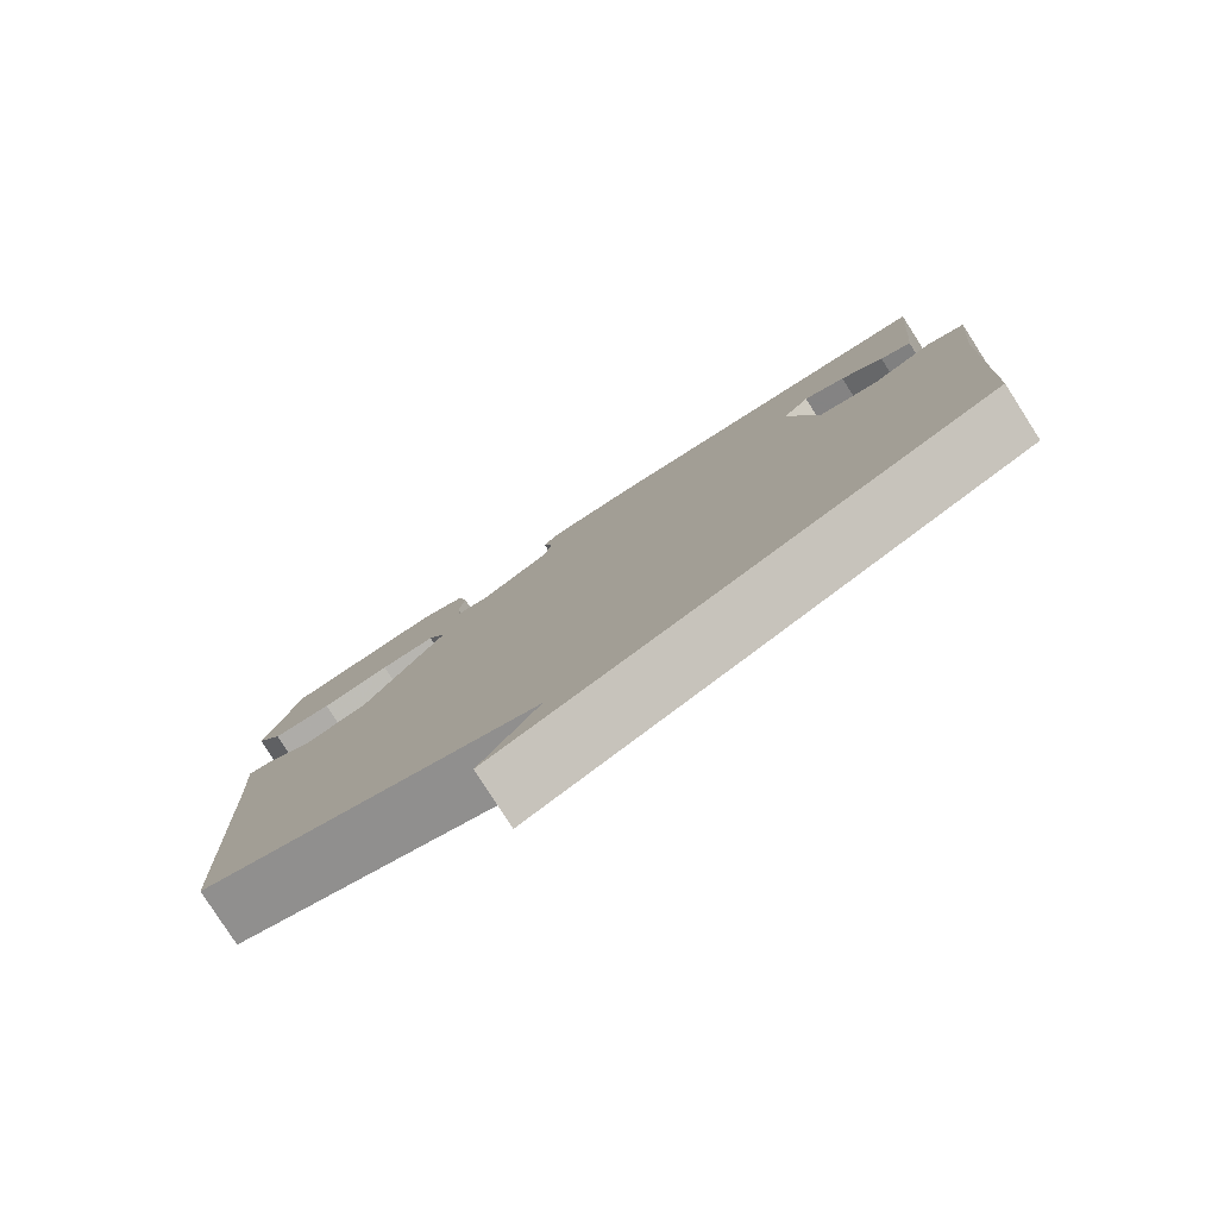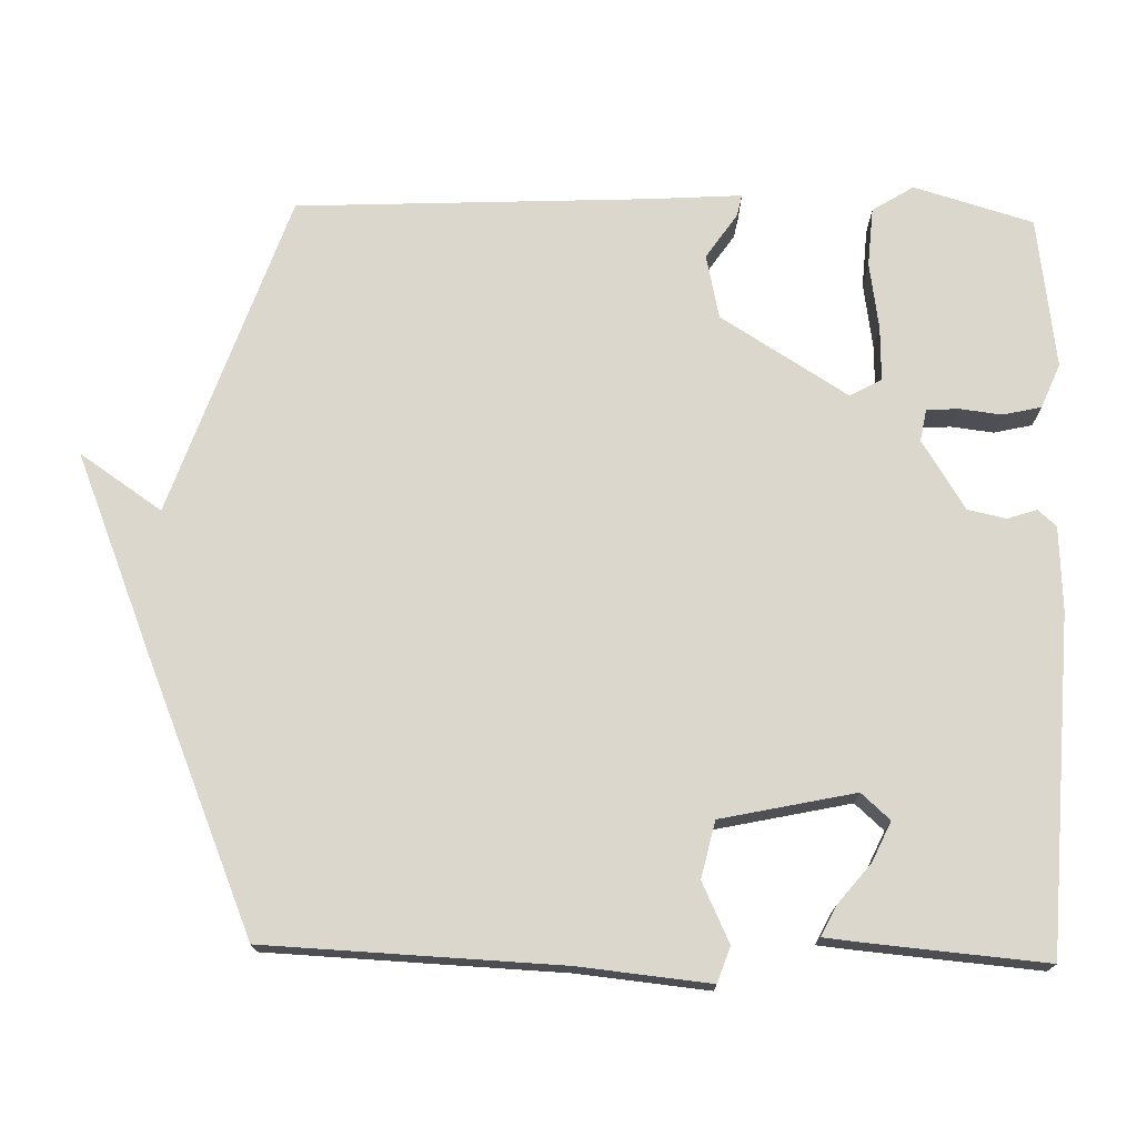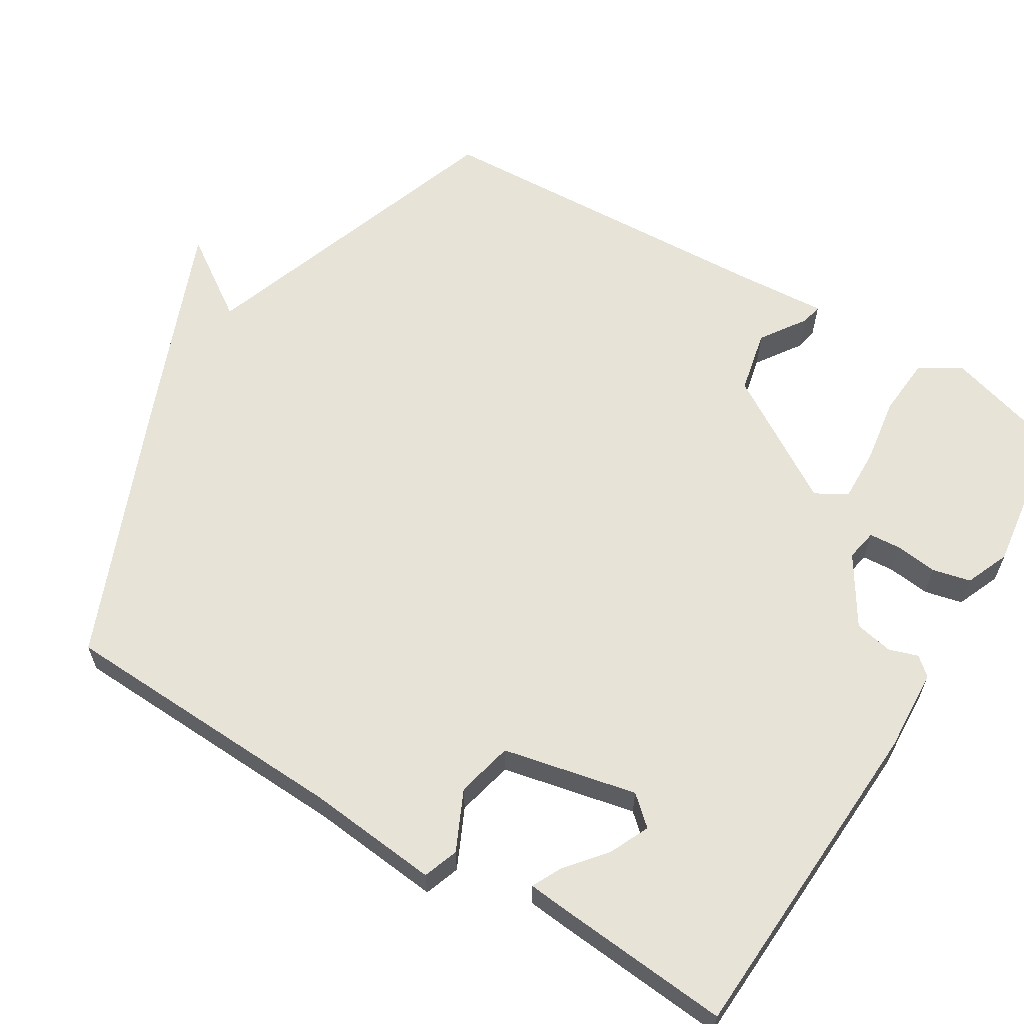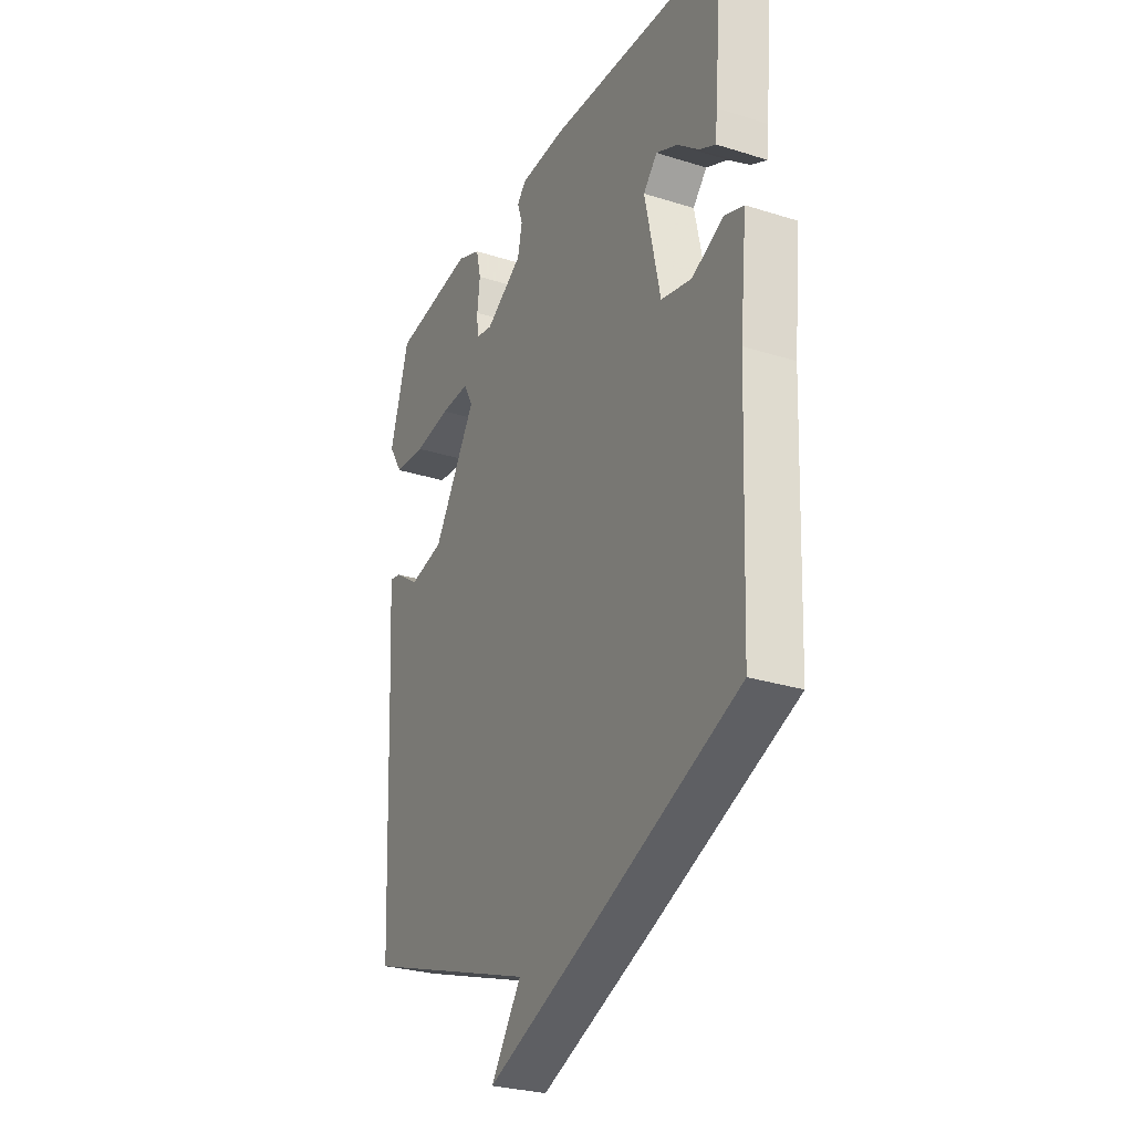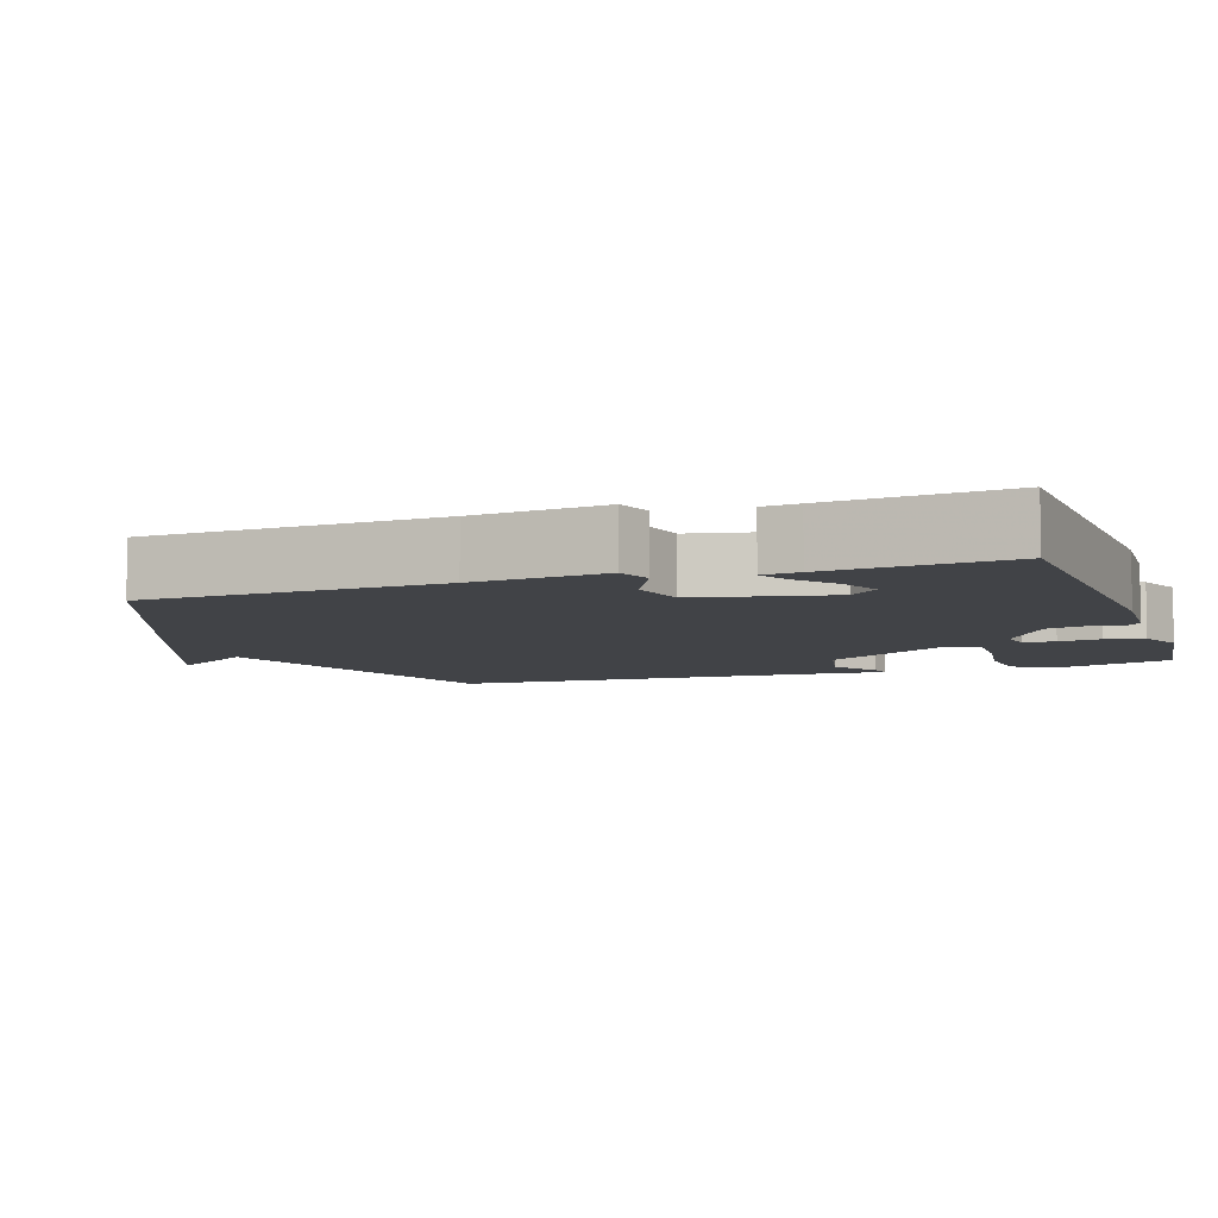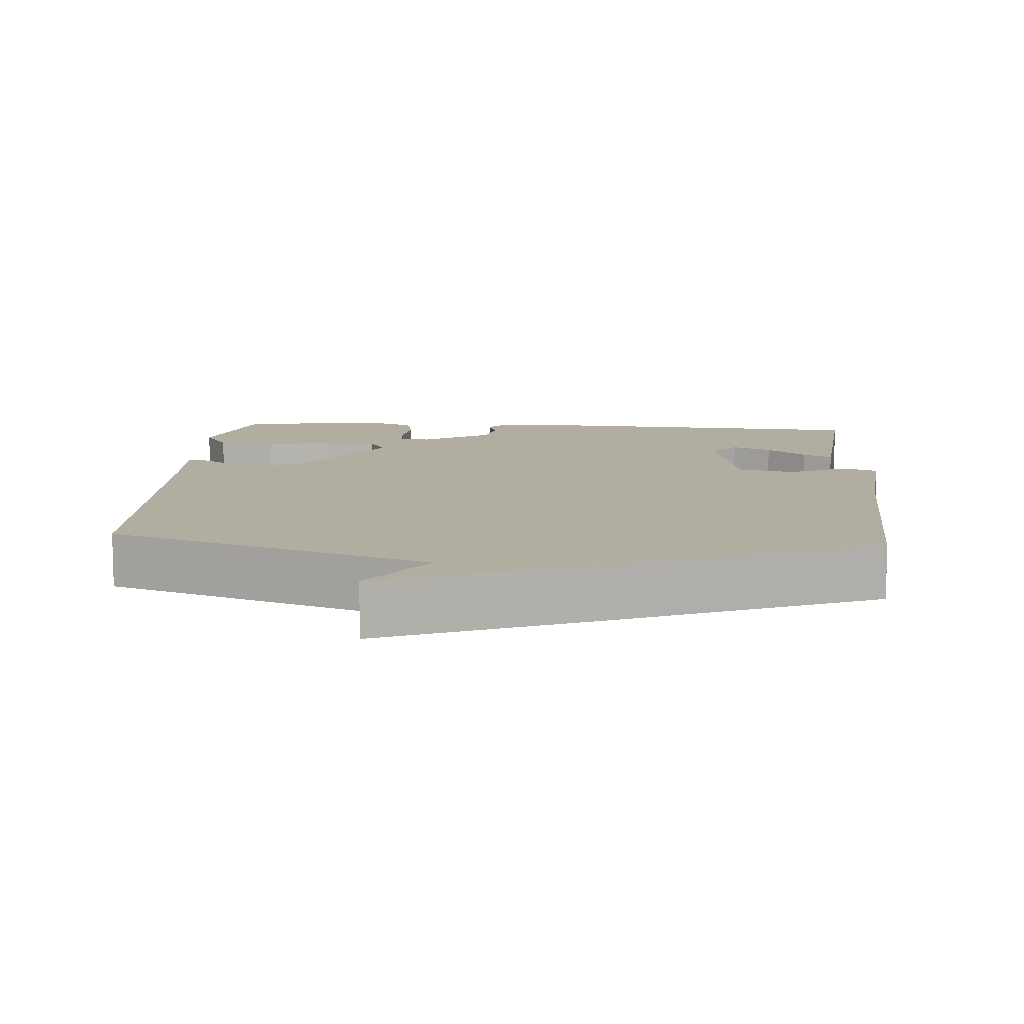
<metadata>
{"format":"obj","ext":"obj","renderer":"f3d","projection":"perspective","resolution":1024,"background":"white","views":[{"elev":-80.0,"azim":-147.3,"up":"+Z"},{"elev":73.4,"azim":-88.6,"up":"+Y"},{"elev":61.7,"azim":-58.6,"up":"+Y"},{"elev":-28.1,"azim":-115.6,"up":"+Z"},{"elev":-7.1,"azim":-71.0,"up":"+Y"},{"elev":10.5,"azim":-175.7,"up":"+Y"}]}
</metadata>
<code>
v -0.5 0.07 0.5
v -0.045 0.07 0.524
v 0.069 0.07 0.518
v 0.091 0.07 0.493
v 0.078 0.07 0.453
v 0.089 0.07 0.401
v 0.183 0.07 0.342
v 0.226 0.07 0.35
v 0.229 0.07 0.393
v 0.222 0.07 0.451
v 0.234 0.07 0.503
v 0.294 0.07 0.528
v 0.5 0.07 0.5
v 0.548 0.07 0.338
v 0.513 0.07 0.282
v 0.433 0.07 0.276
v 0.341 0.07 0.29
v 0.268 0.07 0.292
v 0.244 0.07 0.249
v 0.352 0.07 0.076
v 0.439 0.07 0.057
v 0.501 0.07 0.099
v 0.53 0.07 0.105
v 0.522 0.07 -0.018
v 0.5 0.07 -0.5
v 0.062 0.07 -0.651
v 0.138 0.07 -0.763
v -0.138 0.07 -0.651
v -0.5 0.07 -0.5
v -0.517 0.07 -0.101
v -0.535 0.07 0.079
v -0.487 0.07 0.096
v -0.406 0.07 0.058
v -0.329 0.07 0.076
v -0.29 0.07 0.258
v -0.325 0.07 0.297
v -0.379 0.07 0.272
v -0.434 0.07 0.227
v -0.474 0.07 0.207
v -0.479 0.07 0.257
v -0.5 0 0.5
v -0.045 0 0.524
v 0.069 0 0.518
v 0.091 0 0.493
v 0.078 0 0.453
v 0.089 0 0.401
v 0.183 0 0.342
v 0.226 0 0.35
v 0.229 0 0.393
v 0.222 0 0.451
v 0.234 0 0.503
v 0.294 0 0.528
v 0.5 0 0.5
v 0.548 0 0.338
v 0.513 0 0.282
v 0.433 0 0.276
v 0.341 0 0.29
v 0.268 0 0.292
v 0.244 0 0.249
v 0.352 0 0.076
v 0.439 0 0.057
v 0.501 0 0.099
v 0.53 0 0.105
v 0.522 0 -0.018
v 0.5 0 -0.5
v 0.062 0 -0.651
v 0.138 0 -0.763
v -0.138 0 -0.651
v -0.5 0 -0.5
v -0.517 0 -0.101
v -0.535 0 0.079
v -0.487 0 0.096
v -0.406 0 0.058
v -0.329 0 0.076
v -0.29 0 0.258
v -0.325 0 0.297
v -0.379 0 0.272
v -0.434 0 0.227
v -0.474 0 0.207
v -0.479 0 0.257
f 39 40 1
f 38 39 1
f 37 38 1
f 2 3 4
f 1 2 4
f 37 1 4
f 36 37 4
f 35 36 4 5
f 34 35 5 6
f 30 31 32 33
f 30 33 34
f 28 29 30
f 27 28 30
f 26 27 30
f 26 30 34
f 25 26 34
f 24 25 34
f 21 22 23 24
f 20 21 24 34
f 34 6 7
f 20 34 7
f 19 20 7
f 15 16 17
f 14 15 17
f 13 14 17
f 12 13 17
f 11 12 17
f 10 11 17
f 9 10 17
f 8 9 17 18
f 7 8 18 19
f 41 80 79
f 41 79 78
f 41 78 77
f 44 43 42
f 44 42 41
f 44 41 77
f 44 77 76
f 45 44 76 75
f 46 45 75 74
f 73 72 71 70
f 74 73 70
f 70 69 68
f 70 68 67
f 70 67 66
f 74 70 66
f 74 66 65
f 74 65 64
f 64 63 62 61
f 74 64 61 60
f 47 46 74
f 47 74 60
f 47 60 59
f 57 56 55
f 57 55 54
f 57 54 53
f 57 53 52
f 57 52 51
f 57 51 50
f 57 50 49
f 58 57 49 48
f 59 58 48 47
f 1 41 42 2
f 2 42 43 3
f 3 43 44 4
f 4 44 45 5
f 5 45 46 6
f 6 46 47 7
f 7 47 48 8
f 8 48 49 9
f 9 49 50 10
f 10 50 51 11
f 11 51 52 12
f 12 52 53 13
f 13 53 54 14
f 14 54 55 15
f 15 55 56 16
f 16 56 57 17
f 17 57 58 18
f 18 58 59 19
f 19 59 60 20
f 20 60 61 21
f 21 61 62 22
f 22 62 63 23
f 23 63 64 24
f 24 64 65 25
f 25 65 66 26
f 26 66 67 27
f 27 67 68 28
f 28 68 69 29
f 29 69 70 30
f 30 70 71 31
f 31 71 72 32
f 32 72 73 33
f 33 73 74 34
f 34 74 75 35
f 35 75 76 36
f 36 76 77 37
f 37 77 78 38
f 38 78 79 39
f 39 79 80 40
f 40 80 41 1

</code>
